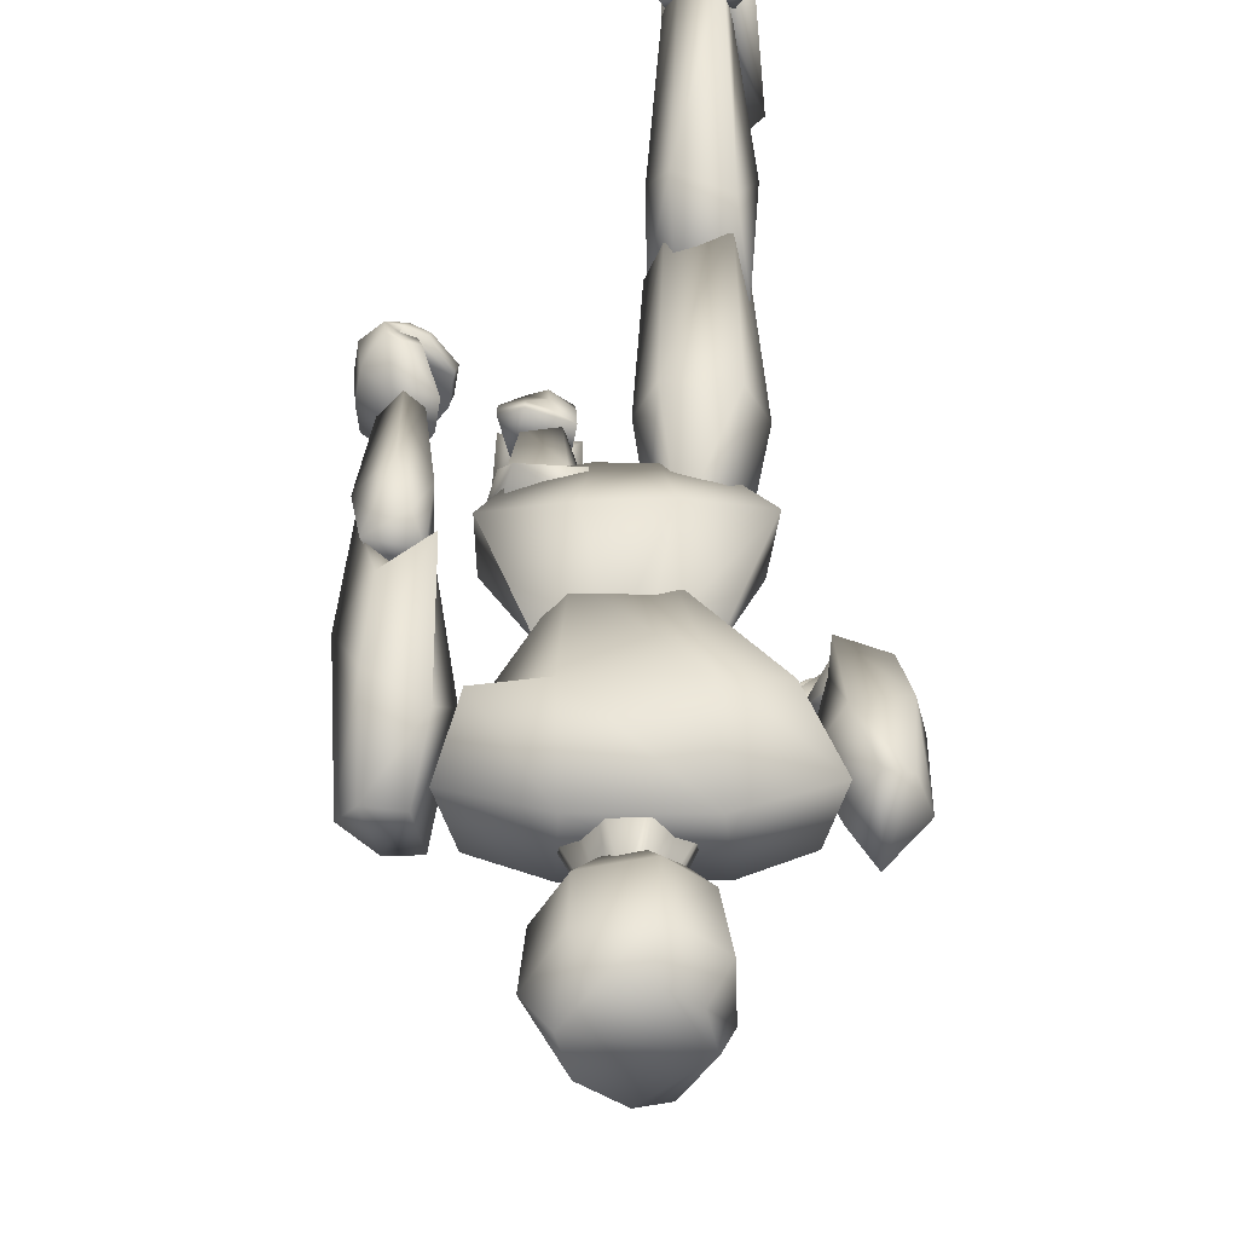
<metadata>
{"format":"obj","ext":"obj","renderer":"f3d","projection":"perspective","resolution":1024,"background":"white","views":[{"elev":34.2,"azim":177.3,"up":"+Z"}]}
</metadata>
<code>
v 0.3306 0.7925 0.4069
v 0.3145 0.7974 0.3621
v 0.3068 0.7259 0.3392
v 0.3076 0.7051 0.3604
v 0.2866 0.5984 0.3495
v 0.3141 0.7135 0.3702
v 0.3227 0.7307 0.3863
v 0.3094 0.7549 0.4509
v 0.2574 0.8319 0.4155
v 0.258 0.7906 0.3321
v 0.2494 0.691 0.2982
v 0.2562 0.6627 0.3145
v 0.2419 0.5513 0.3314
v 0.2393 0.5315 0.3573
v 0.2415 0.5529 0.3894
v 0.2558 0.7534 0.4552
v 0.1624 0.8313 0.4113
v 0.1523 0.7913 0.3306
v 0.1712 0.6915 0.2986
v 0.1703 0.6644 0.3115
v 0.1794 0.5455 0.3299
v 0.1787 0.532 0.3551
v 0.1752 0.5528 0.3864
v 0.163 0.7537 0.4551
v 0.08554 0.7966 0.4066
v 0.1025 0.7989 0.3574
v 0.1179 0.7363 0.3363
v 0.1093 0.7065 0.3393
v 0.111 0.7237 0.3318
v 0.171 0.6654 0.3102
v 0.09376 0.7353 0.3933
v 0.1151 0.7555 0.4499
v 0.04789 0.7945 0.4079
v 0.06977 0.8033 0.4188
v 0.09083 0.8111 0.3843
v 0.06817 0.813 0.3504
v 0.03583 0.7939 0.3752
v 0.03825 0.7104 0.4039
v 0.08157 0.7311 0.4147
v 0.1041 0.7157 0.3617
v 0.07 0.6812 0.3218
v 0.025 0.6766 0.3494
v 0.04292 0.646 0.389
v 0.07859 0.6135 0.383
v 0.08056 0.6179 0.3538
v 0.0682 0.6083 0.3237
v 0.03212 0.5995 0.3441
v 0.0554 0.6193 0.3243
v 0.03452 0.6065 0.3319
v 0.04098 0.5875 0.3495
v 0.06296 0.5962 0.3412
v 0.08078 0.6063 0.3328
v 0.0642 0.5885 0.2846
v 0.03311 0.5745 0.2937
v 0.04094 0.5453 0.3226
v 0.07202 0.5503 0.3184
v 0.09268 0.577 0.2994
v 0.07209 0.513 0.2206
v 0.05381 0.5047 0.226
v 0.0592 0.4865 0.2441
v 0.07753 0.4902 0.243
v 0.08872 0.5055 0.2298
v 0.07809 0.5119 0.1932
v 0.06579 0.5048 0.1795
v 0.06606 0.4815 0.1585
v 0.08863 0.4699 0.1625
v 0.1086 0.4783 0.1823
v 0.1051 0.4895 0.1901
v 0.08252 0.4805 0.1683
v 0.07844 0.4954 0.1789
v 0.09475 0.4983 0.1915
v 0.09816 0.5102 0.204
v 0.06724 0.5033 0.2165
v 0.05021 0.4943 0.1966
v 0.0518 0.4631 0.1658
v 0.08409 0.4478 0.1704
v 0.1116 0.4588 0.1989
v 0.1064 0.4735 0.2107
v 0.07523 0.4618 0.1792
v 0.06871 0.4815 0.1952
v 0.09166 0.4852 0.2133
v 0.09588 0.5008 0.2319
v 0.05728 0.4855 0.2322
v 0.04061 0.4771 0.2118
v 0.04328 0.4479 0.1792
v 0.07608 0.4335 0.1831
v 0.1031 0.4437 0.2123
v 0.09745 0.4575 0.2249
v 0.06674 0.4466 0.1926
v 0.05952 0.4651 0.2097
v 0.08232 0.4685 0.2281
v 0.08596 0.4831 0.2475
v 0.05214 0.4545 0.2332
v 0.04469 0.4508 0.2234
v 0.04598 0.4382 0.2074
v 0.06193 0.4319 0.2088
v 0.07416 0.4364 0.2226
v 0.07105 0.4423 0.2289
v 0.05714 0.4376 0.2137
v 0.05359 0.4456 0.2221
v 0.06389 0.4471 0.2308
v 0.06503 0.4534 0.2402
v 0.3726 0.8048 0.4037
v 0.3419 0.8135 0.4051
v 0.3335 0.8049 0.3667
v 0.3611 0.7796 0.3471
v 0.3871 0.7886 0.3806
v 0.3697 0.7391 0.4556
v 0.3279 0.7612 0.4419
v 0.3133 0.7153 0.4067
v 0.3493 0.6639 0.4049
v 0.3881 0.6786 0.4379
v 0.3602 0.6797 0.4833
v 0.3225 0.65 0.4915
v 0.3261 0.6349 0.4663
v 0.3422 0.6087 0.4519
v 0.373 0.6154 0.4802
v 0.3563 0.6504 0.4604
v 0.37 0.6451 0.4844
v 0.338 0.6463 0.5049
v 0.3305 0.6522 0.4799
v 0.3307 0.651 0.4605
v 0.3585 0.5965 0.4518
v 0.3759 0.5945 0.4824
v 0.3472 0.5935 0.5127
v 0.3246 0.5952 0.4907
v 0.3257 0.5972 0.4524
v 0.352 0.4877 0.4559
v 0.3623 0.4865 0.4739
v 0.3439 0.4859 0.4926
v 0.3302 0.4869 0.4798
v 0.3316 0.4881 0.4568
v 0.3605 0.4631 0.4373
v 0.3744 0.4493 0.4401
v 0.3751 0.4179 0.4414
v 0.3505 0.4109 0.4385
v 0.3282 0.4295 0.4345
v 0.3315 0.4431 0.4343
v 0.3566 0.4229 0.4388
v 0.3605 0.4412 0.4385
v 0.3426 0.4511 0.4354
v 0.3383 0.4681 0.4339
v 0.3566 0.4735 0.4621
v 0.3766 0.4541 0.4649
v 0.3779 0.4101 0.4643
v 0.3434 0.4002 0.4588
v 0.3122 0.4264 0.4544
v 0.3162 0.4455 0.4553
v 0.352 0.4171 0.4604
v 0.3573 0.4428 0.4617
v 0.3315 0.4566 0.4579
v 0.3251 0.4805 0.4573
v 0.3523 0.4719 0.4874
v 0.3724 0.4525 0.4893
v 0.3742 0.4087 0.486
v 0.3399 0.3989 0.4792
v 0.3086 0.425 0.4758
v 0.3124 0.444 0.4781
v 0.3483 0.4157 0.482
v 0.3533 0.4413 0.4851
v 0.3274 0.4551 0.4817
v 0.3208 0.4789 0.4825
v 0.3459 0.45 0.5093
v 0.355 0.4411 0.5097
v 0.3563 0.4208 0.507
v 0.3404 0.4164 0.503
v 0.3258 0.4284 0.502
v 0.3276 0.4372 0.5038
v 0.3443 0.4241 0.5051
v 0.3465 0.4359 0.5072
v 0.3345 0.4423 0.506
v 0.3317 0.4532 0.5071
v 0.1924 0.7809 0.3387
v 0.1808 0.7813 0.3633
v 0.1644 0.7816 0.3682
v 0.1641 0.7817 0.3754
v 0.1799 0.7816 0.386
v 0.1947 0.7819 0.4185
v 0.2373 0.7813 0.4183
v 0.2518 0.7807 0.3857
v 0.2676 0.7804 0.3749
v 0.2672 0.7803 0.3678
v 0.2508 0.7804 0.363
v 0.2393 0.7803 0.3385
v 0.213 0.881 0.3439
v 0.2073 0.8813 0.3589
v 0.2036 0.8814 0.3674
v 0.2037 0.8816 0.3765
v 0.2075 0.8816 0.3812
v 0.2138 0.8817 0.3987
v 0.2225 0.8809 0.3973
v 0.2287 0.8813 0.3811
v 0.2324 0.8812 0.3763
v 0.2324 0.8811 0.3673
v 0.2286 0.881 0.3588
v 0.2228 0.8809 0.3439
v 0.2174 0.859 0.3324
v 0.2003 0.8589 0.3348
v 0.1854 0.8502 0.3527
v 0.1856 0.8496 0.3884
v 0.2086 0.8507 0.4022
v 0.2353 0.8501 0.3972
v 0.2506 0.8465 0.3747
v 0.2389 0.8479 0.3471
v 0.2201 0.8627 0.3033
v 0.1924 0.8624 0.3077
v 0.1673 0.8675 0.3317
v 0.1699 0.8871 0.4023
v 0.2014 0.8799 0.4202
v 0.2518 0.8775 0.4096
v 0.277 0.8832 0.3753
v 0.2488 0.8634 0.3153
v 0.2199 0.9123 0.2982
v 0.1945 0.9122 0.3053
v 0.1621 0.9382 0.3437
v 0.1643 0.9439 0.3988
v 0.206 0.9363 0.4254
v 0.2554 0.934 0.4153
v 0.2842 0.9407 0.3742
v 0.2661 0.937 0.3331
v 0.2225 0.9717 0.3163
v 0.1987 0.9716 0.3203
v 0.1744 0.9724 0.3532
v 0.1827 0.975 0.3898
v 0.2098 0.9729 0.4055
v 0.2457 0.9721 0.4
v 0.2647 0.9726 0.3738
v 0.2551 0.9719 0.3382
v 0.2699 0.4417 0.4
v 0.2731 0.4322 0.3623
v 0.2164 0.4163 0.3375
v 0.1846 0.4171 0.3486
v 0.1328 0.4354 0.3587
v 0.1315 0.4448 0.3964
v 0.1779 0.4469 0.4097
v 0.2224 0.4459 0.4109
v 0.3019 0.4958 0.4054
v 0.3002 0.4947 0.3545
v 0.2263 0.4885 0.3209
v 0.1873 0.4893 0.3202
v 0.1101 0.499 0.3496
v 0.1005 0.4938 0.4009
v 0.172 0.5373 0.4391
v 0.2347 0.5362 0.4379
v 0.2597 0.6204 0.3745
v 0.2407 0.6272 0.3571
v 0.2155 0.6252 0.3455
v 0.2021 0.6256 0.3453
v 0.1784 0.6319 0.3554
v 0.1546 0.6216 0.3731
v 0.196 0.6148 0.3768
v 0.2167 0.6142 0.3781
v 0.2257 0.4673 0.4202
v 0.2749 0.467 0.4249
v 0.2907 0.479 0.3747
v 0.2704 0.4804 0.3495
v 0.2303 0.4847 0.3364
v 0.2176 0.4564 0.377
v 0.2214 0.3647 0.3593
v 0.2847 0.3626 0.3557
v 0.3008 0.3871 0.3192
v 0.2757 0.416 0.2885
v 0.2262 0.4173 0.2834
v 0.2091 0.3863 0.329
v 0.231 0.2554 0.2619
v 0.2797 0.245 0.2663
v 0.2931 0.2838 0.2494
v 0.2771 0.3 0.2128
v 0.2308 0.2989 0.215
v 0.2169 0.2818 0.2562
v 0.2633 0.04925 0.2013
v 0.2313 0.05321 0.2066
v 0.2197 0.07755 0.1809
v 0.2281 0.08406 0.1571
v 0.2563 0.0843 0.1547
v 0.2714 0.07776 0.1763
v 0.2784 0.2271 0.2689
v 0.231 0.2095 0.2628
v 0.2133 0.2137 0.2242
v 0.2238 0.2444 0.1947
v 0.2613 0.2486 0.1912
v 0.294 0.2081 0.2245
v 0.2905 0.3023 0.2665
v 0.2369 0.2881 0.2708
v 0.2173 0.283 0.2398
v 0.2274 0.2913 0.2163
v 0.2742 0.3005 0.2106
v 0.2868 0.3027 0.2307
v 0.2242 0.03751 0.1777
v 0.2722 0.03686 0.1761
v 0.281 0.02839 0.2093
v 0.2595 0.02606 0.2162
v 0.241 0.025 0.2207
v 0.22 0.03366 0.2102
v 0.2245 0.05316 0.1821
v 0.2725 0.05255 0.1804
v 0.2821 0.04285 0.2147
v 0.2599 0.04171 0.2205
v 0.2406 0.04178 0.2219
v 0.2196 0.04465 0.2132
v 0.2249 0.06881 0.1864
v 0.2729 0.0682 0.1848
v 0.2826 0.06601 0.2218
v 0.2605 0.06773 0.2298
v 0.2413 0.07016 0.2298
v 0.2195 0.06964 0.2148
v 0.2198 0.03678 0.1734
v 0.2238 0.06492 0.0699
v 0.2462 0.07087 0.04265
v 0.2872 0.05622 0.08555
v 0.2766 0.0315 0.1782
v 0.2142 0.04342 0.1828
v 0.2188 0.07741 0.05794
v 0.2459 0.08458 0.025
v 0.2956 0.06678 0.07692
v 0.2827 0.03697 0.1887
v 0.2316 0.0745 0.1936
v 0.2326 0.08343 0.1609
v 0.2453 0.08482 0.1527
v 0.2701 0.07902 0.1673
v 0.2661 0.07134 0.1963
v 0.1688 0.5068 0.3975
v 0.1386 0.5039 0.3895
v 0.1215 0.4836 0.3718
v 0.1302 0.4639 0.3453
v 0.1689 0.4505 0.3381
v 0.186 0.465 0.3794
v 0.1757 0.3955 0.4427
v 0.118 0.3949 0.4381
v 0.0975 0.3826 0.3997
v 0.1235 0.3679 0.3575
v 0.1745 0.3663 0.3543
v 0.1929 0.3831 0.4067
v 0.1642 0.2516 0.4701
v 0.1155 0.2517 0.4823
v 0.1029 0.2623 0.4409
v 0.1177 0.2422 0.4057
v 0.1638 0.241 0.4078
v 0.1788 0.2627 0.4464
v 0.1116 0.07508 0.5951
v 0.144 0.07863 0.5961
v 0.1557 0.07335 0.5612
v 0.1464 0.06008 0.5407
v 0.1182 0.06083 0.5386
v 0.104 0.07465 0.5572
v 0.1125 0.2416 0.5015
v 0.1582 0.2214 0.5119
v 0.1739 0.1933 0.4843
v 0.1638 0.191 0.4418
v 0.1265 0.1943 0.4357
v 0.09315 0.1966 0.4878
v 0.1056 0.2886 0.4424
v 0.1581 0.278 0.457
v 0.1757 0.2495 0.4413
v 0.1646 0.2378 0.4195
v 0.1183 0.2432 0.4082
v 0.1069 0.2612 0.4192
v 0.1501 0.04038 0.5815
v 0.1021 0.04294 0.5802
v 0.09467 0.06373 0.6078
v 0.1163 0.0656 0.6144
v 0.135 0.06673 0.6183
v 0.1559 0.06239 0.6053
v 0.151 0.05372 0.5722
v 0.1031 0.05629 0.5709
v 0.09494 0.07714 0.6002
v 0.1173 0.07894 0.6051
v 0.1365 0.07837 0.6063
v 0.1572 0.07169 0.5988
v 0.152 0.06706 0.563
v 0.1041 0.06963 0.5617
v 0.09639 0.09741 0.587
v 0.119 0.1027 0.5911
v 0.1383 0.1026 0.5895
v 0.1591 0.08881 0.5806
v 0.1474 0.03459 0.5678
v 0.1448 0.02808 0.4638
v 0.1232 0.03025 0.4364
v 0.08214 0.04075 0.479
v 0.09112 0.04536 0.5722
v 0.1549 0.04218 0.5745
v 0.152 0.0343 0.4492
v 0.1259 0.0369 0.4159
v 0.07619 0.04956 0.4675
v 0.08725 0.05505 0.5798
v 0.146 0.07779 0.5739
v 0.1455 0.07568 0.5411
v 0.1331 0.0774 0.5326
v 0.1084 0.08291 0.547
v 0.112 0.08422 0.5764
v 0.3891 0.04335 0.2517
v 0.3888 0.04321 0.2517
v 0.3886 0.04336 0.2517
v 0.3886 0.04365 0.2517
v 0.3888 0.0438 0.2517
v 0.3891 0.04365 0.2517
v 0.3892 0.04327 0.2472
v 0.3888 0.04303 0.2472
v 0.3884 0.04327 0.2472
v 0.3884 0.04374 0.2472
v 0.3888 0.04397 0.2472
v 0.3892 0.04373 0.2472
f 6 5 4
f 7 6 4
f 7 4 3
f 7 3 2
f 7 2 1
f 7 1 8
f 1 2 10
f 1 10 9
f 2 3 11
f 2 11 10
f 3 4 12
f 3 12 11
f 4 5 13
f 4 13 12
f 5 6 14
f 5 14 13
f 6 7 15
f 6 15 14
f 7 8 16
f 7 16 15
f 8 1 9
f 8 9 16
f 9 10 18
f 9 18 17
f 10 11 19
f 10 19 18
f 11 12 20
f 11 20 19
f 12 13 21
f 12 21 20
f 13 14 22
f 13 22 21
f 14 15 23
f 14 23 22
f 15 16 24
f 15 24 23
f 16 9 17
f 16 17 24
f 17 18 26
f 17 26 25
f 18 19 27
f 18 27 26
f 19 20 28
f 19 28 27
f 20 21 29
f 20 29 28
f 21 22 30
f 21 30 29
f 22 23 31
f 22 31 30
f 23 24 32
f 23 32 31
f 24 17 25
f 24 25 32
f 28 29 30
f 28 30 31
f 27 28 31
f 26 27 31
f 25 26 31
f 32 25 31
f 34 35 36
f 33 34 36
f 33 36 37
f 39 34 33
f 38 39 33
f 40 35 34
f 39 40 34
f 41 36 35
f 40 41 35
f 42 37 36
f 41 42 36
f 38 33 37
f 42 38 37
f 44 39 38
f 43 44 38
f 45 40 39
f 44 45 39
f 46 41 40
f 45 46 40
f 47 42 41
f 46 47 41
f 43 38 42
f 47 43 42
f 46 45 44
f 46 44 43
f 47 46 43
f 49 50 51
f 48 49 51
f 48 51 52
f 54 49 48
f 53 54 48
f 55 50 49
f 54 55 49
f 56 51 50
f 55 56 50
f 57 52 51
f 56 57 51
f 53 48 52
f 57 53 52
f 59 54 53
f 58 59 53
f 60 55 54
f 59 60 54
f 61 56 55
f 60 61 55
f 62 57 56
f 61 62 56
f 58 53 57
f 62 58 57
f 61 60 59
f 61 59 58
f 62 61 58
f 63 72 71
f 63 71 70
f 64 63 70
f 65 64 70
f 65 70 69
f 66 65 69
f 69 68 67
f 69 67 66
f 63 64 74
f 63 74 73
f 64 65 75
f 64 75 74
f 65 66 76
f 65 76 75
f 66 67 77
f 66 77 76
f 67 68 78
f 67 78 77
f 68 69 79
f 68 79 78
f 69 70 80
f 69 80 79
f 70 71 81
f 70 81 80
f 71 72 82
f 71 82 81
f 72 63 73
f 72 73 82
f 73 74 84
f 73 84 83
f 74 75 85
f 74 85 84
f 75 76 86
f 75 86 85
f 76 77 87
f 76 87 86
f 77 78 88
f 77 88 87
f 78 79 89
f 78 89 88
f 79 80 90
f 79 90 89
f 80 81 91
f 80 91 90
f 81 82 92
f 81 92 91
f 82 73 83
f 82 83 92
f 83 84 94
f 83 94 93
f 84 85 95
f 84 95 94
f 85 86 96
f 85 96 95
f 86 87 97
f 86 97 96
f 87 88 98
f 87 98 97
f 88 89 99
f 88 99 98
f 89 90 100
f 89 100 99
f 90 91 101
f 90 101 100
f 91 92 102
f 91 102 101
f 92 83 93
f 92 93 102
f 101 102 93
f 100 101 93
f 100 93 94
f 100 94 95
f 99 100 95
f 99 95 96
f 97 98 99
f 96 97 99
f 106 105 104
f 106 104 103
f 107 106 103
f 103 104 109
f 103 109 108
f 104 105 110
f 104 110 109
f 105 106 111
f 105 111 110
f 106 107 112
f 106 112 111
f 107 103 108
f 107 108 112
f 108 109 114
f 108 114 113
f 109 110 115
f 109 115 114
f 110 111 116
f 110 116 115
f 111 112 117
f 111 117 116
f 112 108 113
f 112 113 117
f 114 115 116
f 113 114 116
f 113 116 117
f 121 120 119
f 121 119 118
f 122 121 118
f 118 119 124
f 118 124 123
f 119 120 125
f 119 125 124
f 120 121 126
f 120 126 125
f 121 122 127
f 121 127 126
f 122 118 123
f 122 123 127
f 123 124 129
f 123 129 128
f 124 125 130
f 124 130 129
f 125 126 131
f 125 131 130
f 126 127 132
f 126 132 131
f 127 123 128
f 127 128 132
f 129 130 131
f 128 129 131
f 128 131 132
f 141 142 133
f 140 141 133
f 140 133 134
f 140 134 135
f 139 140 135
f 139 135 136
f 137 138 139
f 136 137 139
f 144 134 133
f 143 144 133
f 145 135 134
f 144 145 134
f 146 136 135
f 145 146 135
f 147 137 136
f 146 147 136
f 148 138 137
f 147 148 137
f 149 139 138
f 148 149 138
f 150 140 139
f 149 150 139
f 151 141 140
f 150 151 140
f 152 142 141
f 151 152 141
f 143 133 142
f 152 143 142
f 154 144 143
f 153 154 143
f 155 145 144
f 154 155 144
f 156 146 145
f 155 156 145
f 157 147 146
f 156 157 146
f 158 148 147
f 157 158 147
f 159 149 148
f 158 159 148
f 160 150 149
f 159 160 149
f 161 151 150
f 160 161 150
f 162 152 151
f 161 162 151
f 153 143 152
f 162 153 152
f 164 154 153
f 163 164 153
f 165 155 154
f 164 165 154
f 166 156 155
f 165 166 155
f 167 157 156
f 166 167 156
f 168 158 157
f 167 168 157
f 169 159 158
f 168 169 158
f 170 160 159
f 169 170 159
f 171 161 160
f 170 171 160
f 172 162 161
f 171 172 161
f 163 153 162
f 172 163 162
f 163 172 171
f 163 171 170
f 164 163 170
f 165 164 170
f 165 170 169
f 166 165 169
f 169 168 167
f 169 167 166
f 183 182 181
f 183 181 180
f 176 175 174
f 177 176 174
f 174 173 184
f 174 184 183
f 174 183 180
f 174 180 179
f 174 179 178
f 174 178 177
f 173 174 186
f 173 186 185
f 174 175 187
f 174 187 186
f 175 176 188
f 175 188 187
f 176 177 189
f 176 189 188
f 177 178 190
f 177 190 189
f 178 179 191
f 178 191 190
f 179 180 192
f 179 192 191
f 180 181 193
f 180 193 192
f 181 182 194
f 181 194 193
f 182 183 195
f 182 195 194
f 183 184 196
f 183 196 195
f 184 173 185
f 184 185 196
f 192 193 194
f 192 194 195
f 187 188 189
f 186 187 189
f 195 196 185
f 195 185 186
f 192 195 186
f 192 186 189
f 191 192 189
f 190 191 189
f 204 203 202
f 204 202 201
f 204 201 200
f 204 200 199
f 197 204 199
f 197 199 198
f 197 198 206
f 197 206 205
f 198 199 207
f 198 207 206
f 199 200 208
f 199 208 207
f 200 201 209
f 200 209 208
f 201 202 210
f 201 210 209
f 202 203 211
f 202 211 210
f 203 204 212
f 203 212 211
f 204 197 205
f 204 205 212
f 205 206 214
f 205 214 213
f 206 207 215
f 206 215 214
f 207 208 216
f 207 216 215
f 208 209 217
f 208 217 216
f 209 210 218
f 209 218 217
f 210 211 219
f 210 219 218
f 211 212 220
f 211 220 219
f 212 205 213
f 212 213 220
f 213 214 222
f 213 222 221
f 214 215 223
f 214 223 222
f 215 216 224
f 215 224 223
f 216 217 225
f 216 225 224
f 217 218 226
f 217 226 225
f 218 219 227
f 218 227 226
f 219 220 228
f 219 228 227
f 220 213 221
f 220 221 228
f 223 224 225
f 223 225 226
f 223 226 227
f 223 227 228
f 223 228 221
f 222 223 221
f 235 234 233
f 235 233 232
f 236 235 232
f 236 232 231
f 236 231 230
f 236 230 229
f 229 230 238
f 229 238 237
f 230 231 239
f 230 239 238
f 231 232 240
f 231 240 239
f 232 233 241
f 232 241 240
f 233 234 242
f 233 242 241
f 234 235 243
f 234 243 242
f 235 236 244
f 235 244 243
f 236 229 237
f 236 237 244
f 237 238 246
f 237 246 245
f 238 239 247
f 238 247 246
f 239 240 248
f 239 248 247
f 240 241 249
f 240 249 248
f 241 242 250
f 241 250 249
f 242 243 251
f 242 251 250
f 243 244 252
f 243 252 251
f 244 237 245
f 244 245 252
f 249 250 251
f 248 249 251
f 248 251 252
f 247 248 252
f 246 247 252
f 245 246 252
f 255 256 257
f 255 257 258
f 254 255 258
f 253 254 258
f 260 254 253
f 259 260 253
f 261 255 254
f 260 261 254
f 262 256 255
f 261 262 255
f 263 257 256
f 262 263 256
f 264 258 257
f 263 264 257
f 259 253 258
f 264 259 258
f 266 260 259
f 265 266 259
f 267 261 260
f 266 267 260
f 268 262 261
f 267 268 261
f 269 263 262
f 268 269 262
f 270 264 263
f 269 270 263
f 265 259 264
f 270 265 264
f 269 268 267
f 270 269 267
f 270 267 266
f 270 266 265
f 276 271 272
f 276 272 273
f 275 276 273
f 274 275 273
f 278 272 271
f 277 278 271
f 279 273 272
f 278 279 272
f 280 274 273
f 279 280 273
f 281 275 274
f 280 281 274
f 282 276 275
f 281 282 275
f 277 271 276
f 282 277 276
f 284 278 277
f 283 284 277
f 285 279 278
f 284 285 278
f 286 280 279
f 285 286 279
f 287 281 280
f 286 287 280
f 288 282 281
f 287 288 281
f 283 277 282
f 288 283 282
f 284 283 288
f 285 284 288
f 285 288 287
f 285 287 286
f 290 291 292
f 289 290 292
f 294 289 292
f 293 294 292
f 296 290 289
f 295 296 289
f 297 291 290
f 296 297 290
f 298 292 291
f 297 298 291
f 299 293 292
f 298 299 292
f 300 294 293
f 299 300 293
f 295 289 294
f 300 295 294
f 302 296 295
f 301 302 295
f 303 297 296
f 302 303 296
f 304 298 297
f 303 304 297
f 305 299 298
f 304 305 298
f 306 300 299
f 305 306 299
f 301 295 300
f 306 301 300
f 304 303 302
f 304 302 301
f 304 301 306
f 304 306 305
f 311 307 308
f 310 311 308
f 309 310 308
f 313 308 307
f 312 313 307
f 314 309 308
f 313 314 308
f 315 310 309
f 314 315 309
f 316 311 310
f 315 316 310
f 312 307 311
f 316 312 311
f 318 313 312
f 317 318 312
f 319 314 313
f 318 319 313
f 320 315 314
f 319 320 314
f 321 316 315
f 320 321 315
f 317 312 316
f 321 317 316
f 318 317 321
f 319 318 321
f 320 319 321
f 326 325 324
f 327 326 324
f 327 324 323
f 327 323 322
f 322 323 329
f 322 329 328
f 323 324 330
f 323 330 329
f 324 325 331
f 324 331 330
f 325 326 332
f 325 332 331
f 326 327 333
f 326 333 332
f 327 322 328
f 327 328 333
f 328 329 335
f 328 335 334
f 329 330 336
f 329 336 335
f 330 331 337
f 330 337 336
f 331 332 338
f 331 338 337
f 332 333 339
f 332 339 338
f 333 328 334
f 333 334 339
f 336 337 338
f 336 338 339
f 335 336 339
f 334 335 339
f 341 340 345
f 342 341 345
f 342 345 344
f 342 344 343
f 340 341 347
f 340 347 346
f 341 342 348
f 341 348 347
f 342 343 349
f 342 349 348
f 343 344 350
f 343 350 349
f 344 345 351
f 344 351 350
f 345 340 346
f 345 346 351
f 346 347 353
f 346 353 352
f 347 348 354
f 347 354 353
f 348 349 355
f 348 355 354
f 349 350 356
f 349 356 355
f 350 351 357
f 350 357 356
f 351 346 352
f 351 352 357
f 357 352 353
f 357 353 354
f 356 357 354
f 355 356 354
f 361 360 359
f 361 359 358
f 361 358 363
f 361 363 362
f 358 359 365
f 358 365 364
f 359 360 366
f 359 366 365
f 360 361 367
f 360 367 366
f 361 362 368
f 361 368 367
f 362 363 369
f 362 369 368
f 363 358 364
f 363 364 369
f 364 365 371
f 364 371 370
f 365 366 372
f 365 372 371
f 366 367 373
f 366 373 372
f 367 368 374
f 367 374 373
f 368 369 375
f 368 375 374
f 369 364 370
f 369 370 375
f 371 372 373
f 370 371 373
f 375 370 373
f 374 375 373
f 377 376 380
f 377 380 379
f 377 379 378
f 376 377 382
f 376 382 381
f 377 378 383
f 377 383 382
f 378 379 384
f 378 384 383
f 379 380 385
f 379 385 384
f 380 376 381
f 380 381 385
f 381 382 387
f 381 387 386
f 382 383 388
f 382 388 387
f 383 384 389
f 383 389 388
f 384 385 390
f 384 390 389
f 385 381 386
f 385 386 390
f 390 386 387
f 390 387 388
f 390 388 389
f 392 391 396
f 392 396 395
f 392 395 394
f 393 392 394
f 391 392 398
f 391 398 397
f 392 393 399
f 392 399 398
f 393 394 400
f 393 400 399
f 394 395 401
f 394 401 400
f 395 396 402
f 395 402 401
f 396 391 397
f 396 397 402
f 397 398 399
f 402 397 399
f 401 402 399
f 400 401 399

</code>
